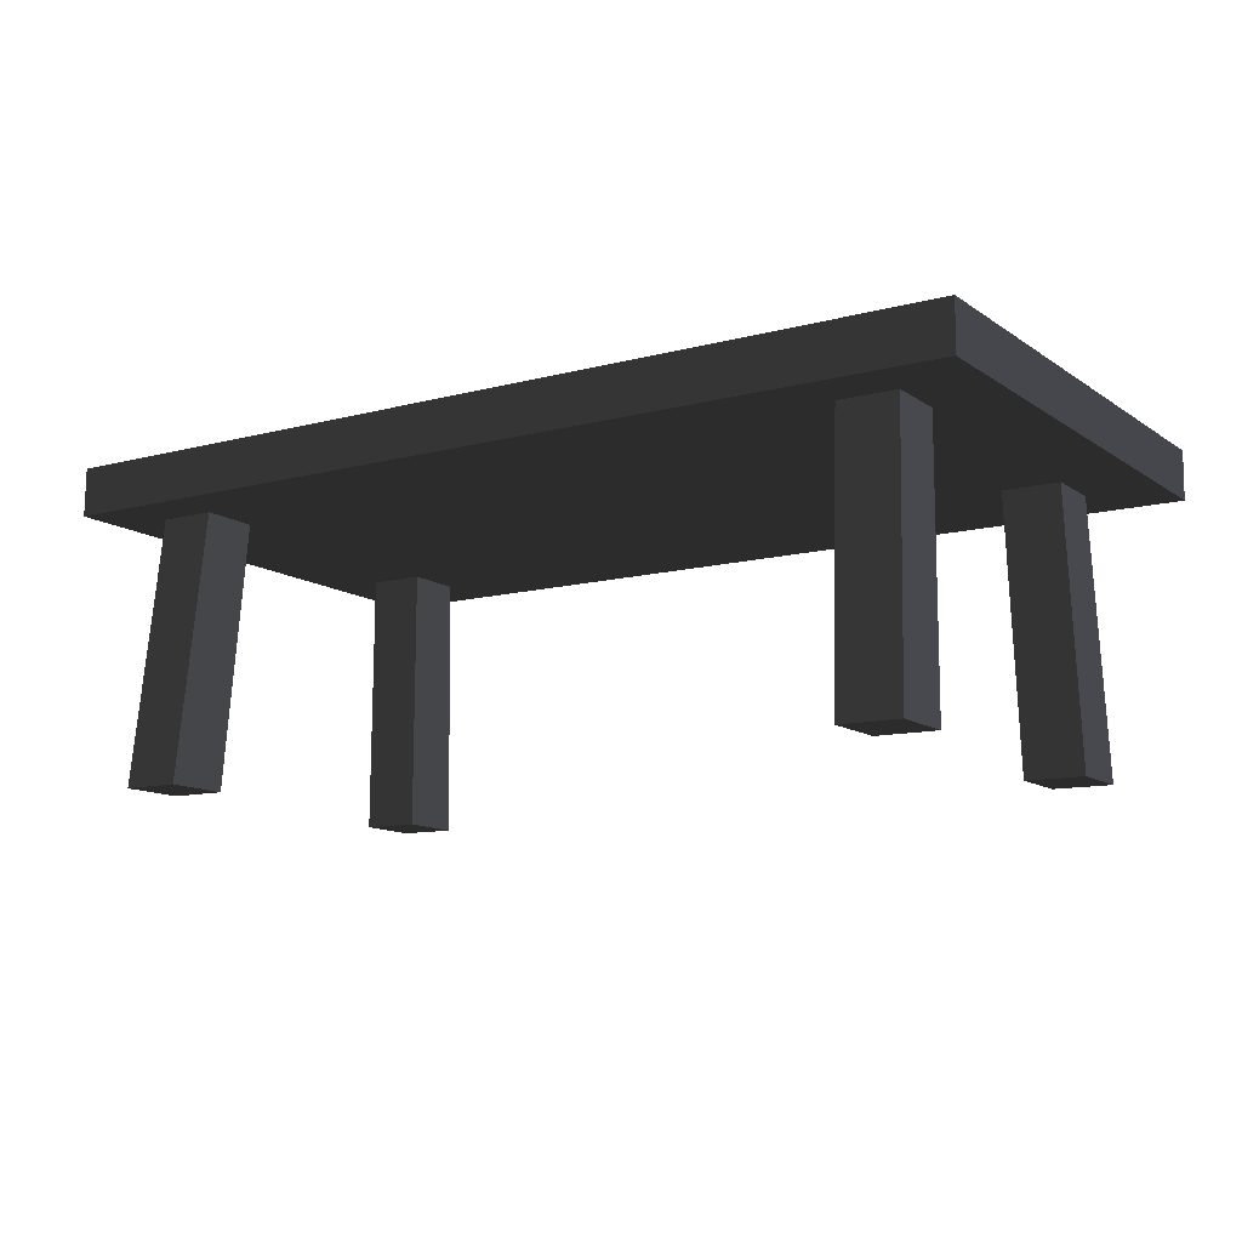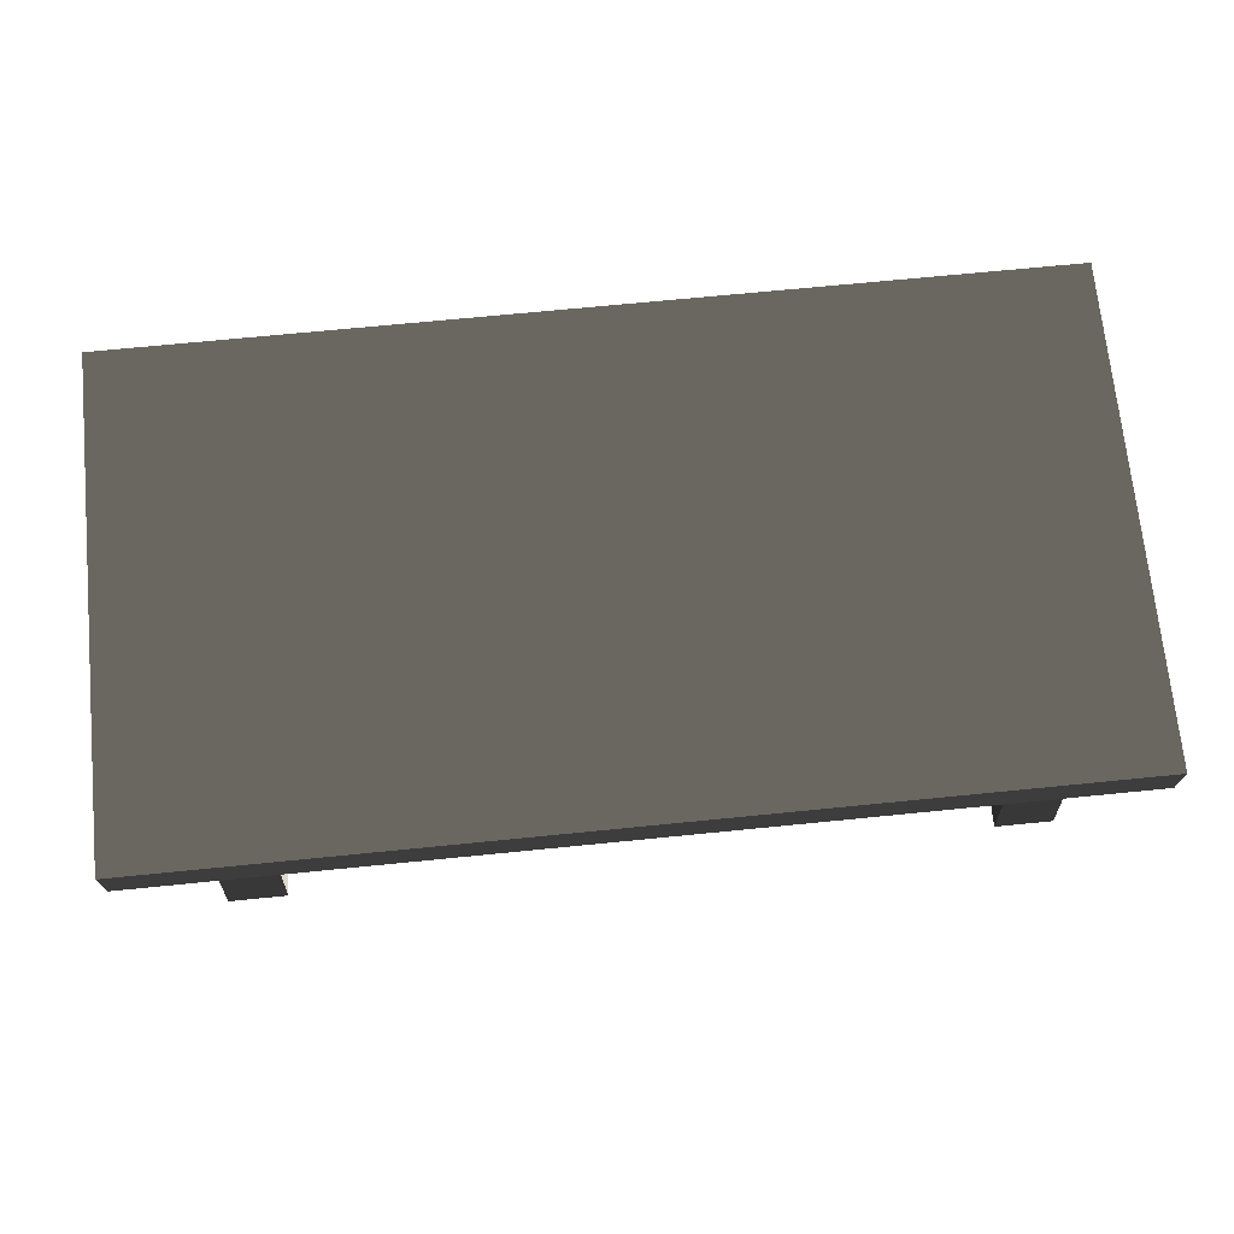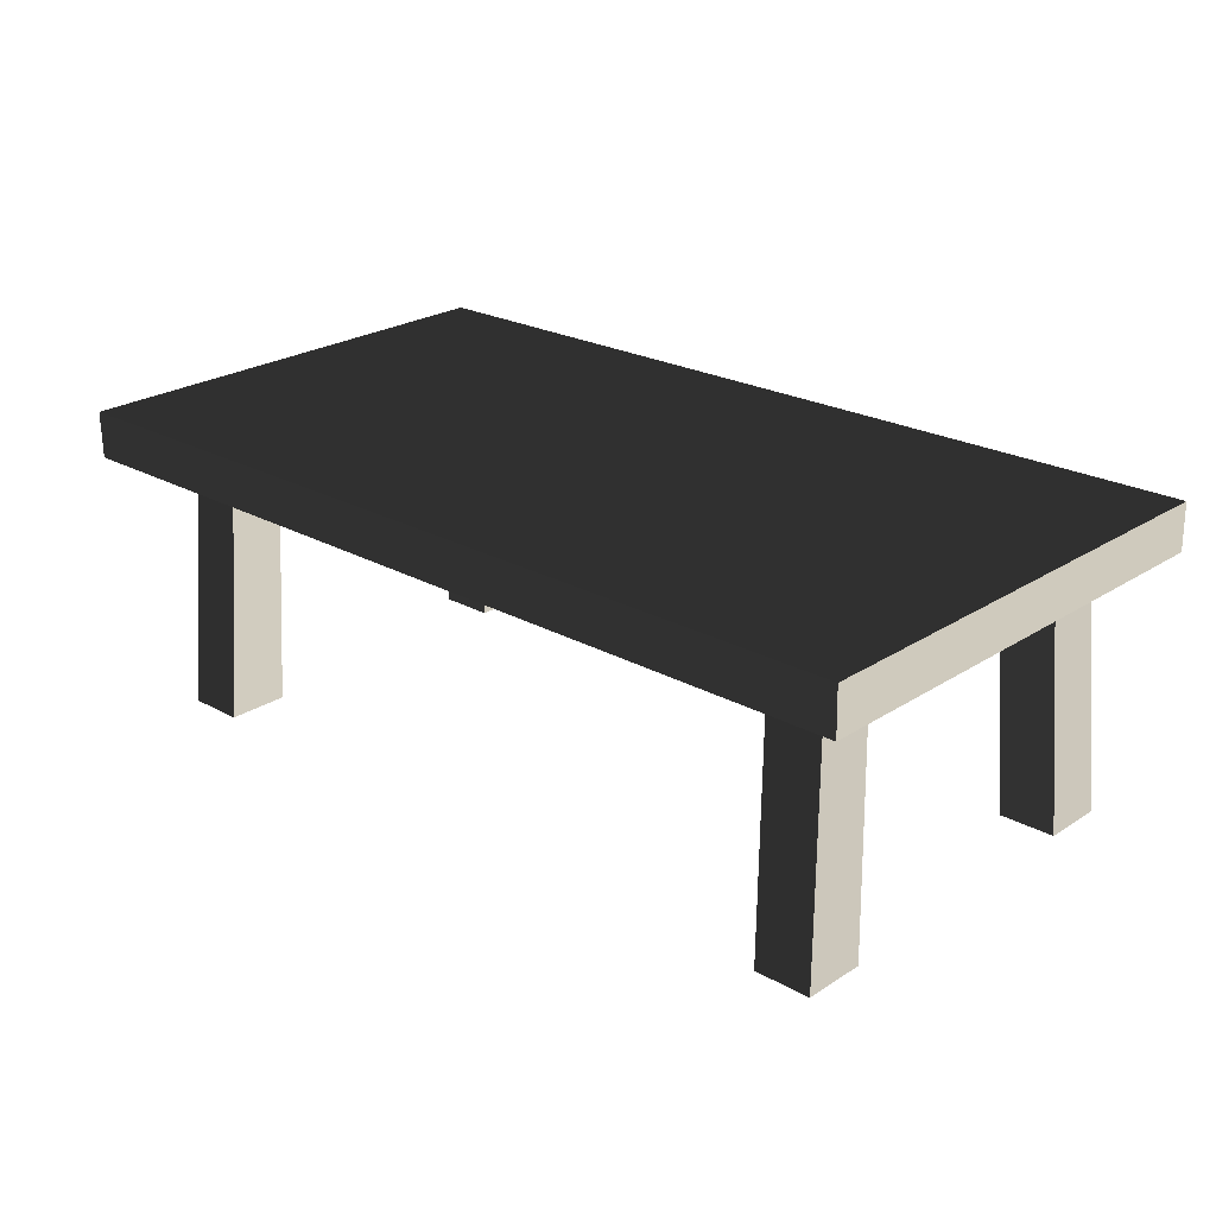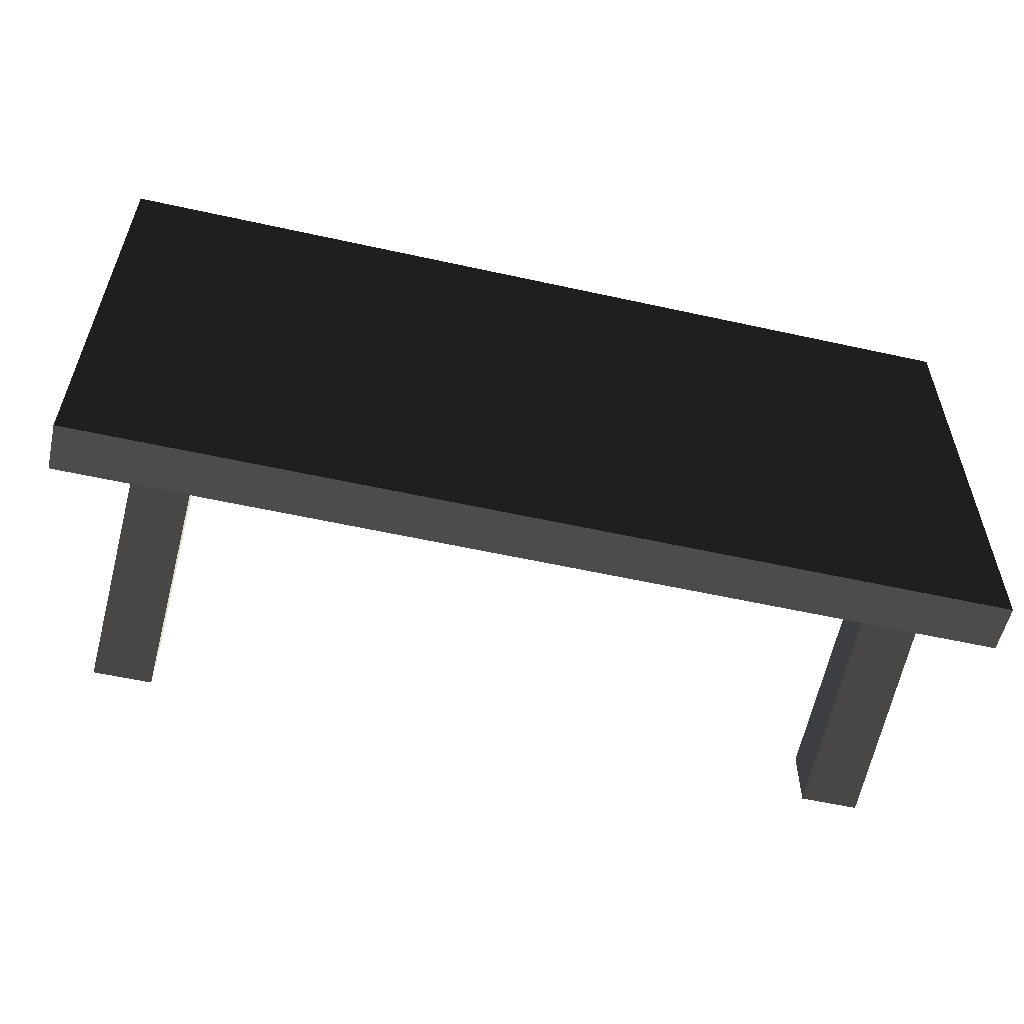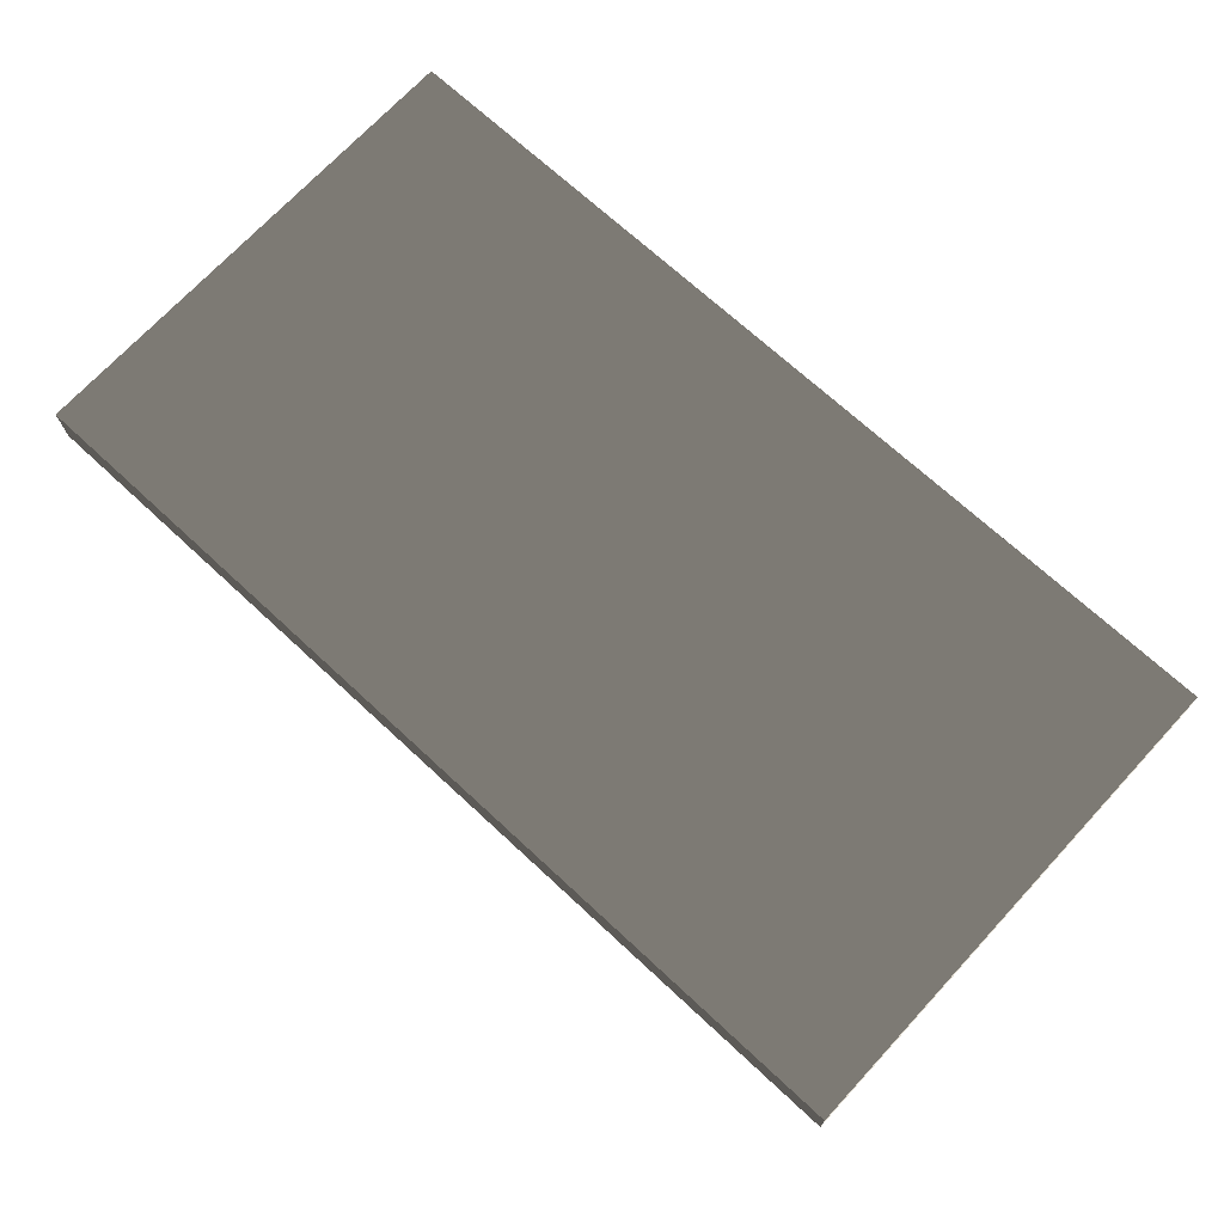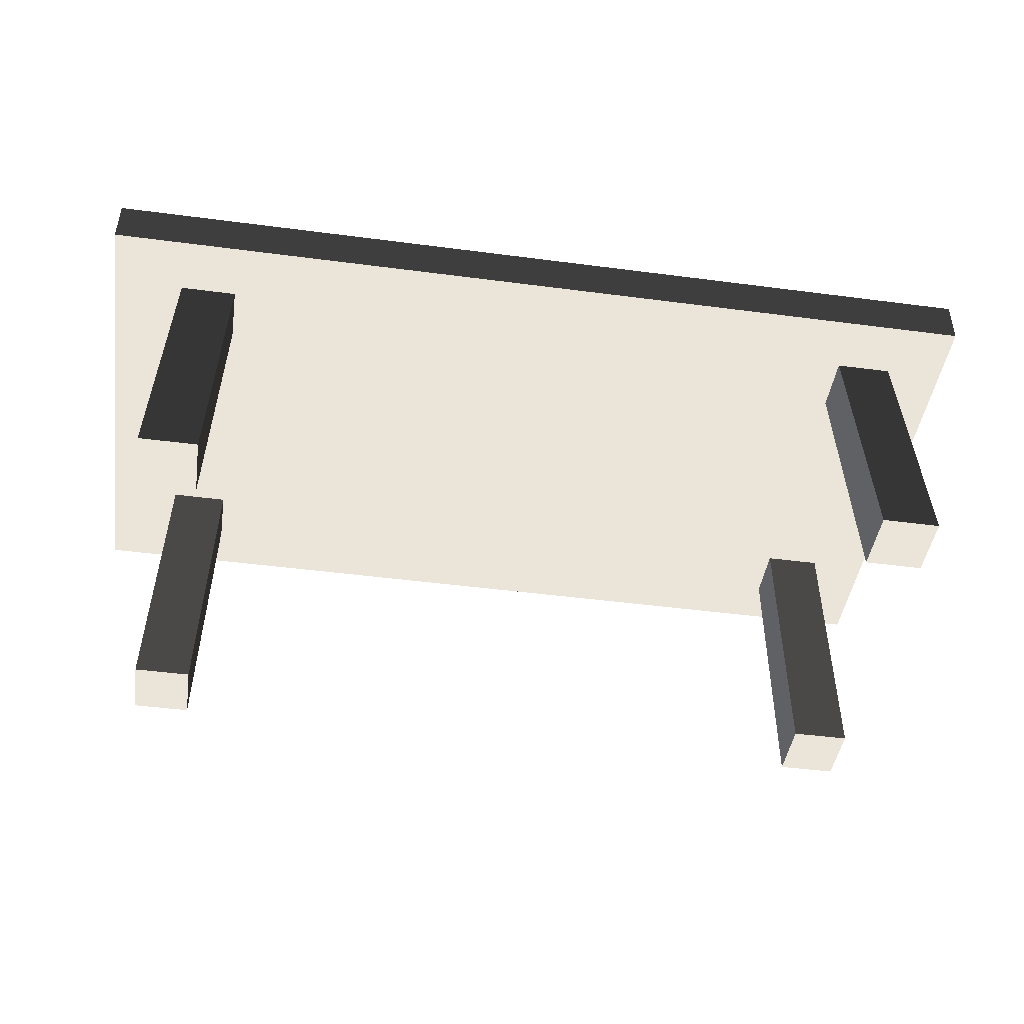
<metadata>
{"format":"obj","ext":"obj","renderer":"f3d","projection":"perspective","resolution":1024,"background":"white","views":[{"elev":-10.9,"azim":-146.4,"up":"+Z"},{"elev":69.8,"azim":-5.7,"up":"+Z"},{"elev":22.9,"azim":43.6,"up":"+Z"},{"elev":-57.4,"azim":-12.9,"up":"+Y"},{"elev":70.0,"azim":42.9,"up":"+Z"},{"elev":-46.3,"azim":-8.5,"up":"+Z"}]}
</metadata>
<code>
v -1.362 0.7016 0.795
v 1.362 0.7016 0.795
v 1.362 0.6986 0.9357
v -1.362 0.6986 0.9357
v 1.362 -0.7377 0.9051
v 1.362 -0.01958 0.9204
v 1.362 -0.01659 0.7797
v 1.362 -0.7347 0.7644
v -1.362 -0.7347 0.7644
v -1.362 -0.01659 0.7797
v -1.362 -0.01958 0.9204
v -1.362 -0.7377 0.9051
v 1.362 -0.7347 0.7644
v -1.362 -0.7347 0.7644
v -1.362 -0.7377 0.9051
v 1.362 -0.7377 0.9051
v -1.362 -0.01958 0.9204
v 1.362 -0.01958 0.9204
v 1.362 -0.7377 0.9051
v -1.362 -0.7377 0.9051
v 1.362 -0.01958 0.9204
v 1.362 0.6986 0.9357
v 1.362 0.7016 0.795
v 1.362 -0.01659 0.7797
v 1.362 -0.01958 0.9204
v -1.362 -0.01958 0.9204
v -1.362 0.6986 0.9357
v 1.362 0.6986 0.9357
v -1.362 -0.01659 0.7797
v -1.362 0.7016 0.795
v -1.362 0.6986 0.9357
v -1.362 -0.01958 0.9204
v 1.216 0.4421 0.009408
v 1.187 0.3831 0.7882
v 1.187 0.5521 0.7918
v 1.216 0.629 0.01338
v 1.043 0.4421 0.009408
v 1.043 0.629 0.01338
v 1.018 0.5521 0.7918
v 1.018 0.3831 0.7882
v 1.043 0.4421 0.009408
v 1.018 0.3831 0.7882
v 1.187 0.3831 0.7882
v 1.216 0.4421 0.009408
v 1.043 0.629 0.01338
v 1.216 0.629 0.01338
v 1.187 0.5521 0.7918
v 1.018 0.5521 0.7918
v -1.178 -0.4118 -0.008763
v -1.15 -0.386 0.7718
v -1.15 -0.5549 0.7682
v -1.178 -0.5987 -0.01274
v -1.005 -0.4118 -0.008763
v -1.005 -0.5987 -0.01274
v -0.9812 -0.5549 0.7682
v -0.9812 -0.386 0.7718
v -1.005 -0.4118 -0.008763
v -0.9812 -0.386 0.7718
v -1.15 -0.386 0.7718
v -1.178 -0.4118 -0.008763
v -1.005 -0.5987 -0.01274
v -1.178 -0.5987 -0.01274
v -1.15 -0.5549 0.7682
v -0.9812 -0.5549 0.7682
v 1.216 -0.4118 -0.008763
v 1.216 -0.5987 -0.01274
v 1.187 -0.5549 0.7682
v 1.187 -0.386 0.7718
v 1.018 -0.5549 0.7682
v 1.043 -0.5987 -0.01274
v 1.043 -0.4118 -0.008763
v 1.018 -0.386 0.7718
v 1.043 -0.4118 -0.008763
v 1.216 -0.4118 -0.008763
v 1.187 -0.386 0.7718
v 1.018 -0.386 0.7718
v 1.187 -0.5549 0.7682
v 1.216 -0.5987 -0.01274
v 1.043 -0.5987 -0.01274
v 1.018 -0.5549 0.7682
v -1.178 0.4421 0.009408
v -1.178 0.629 0.01338
v -1.15 0.5521 0.7918
v -1.15 0.3831 0.7882
v -0.9812 0.5521 0.7918
v -1.005 0.629 0.01338
v -1.005 0.4421 0.009408
v -0.9812 0.3831 0.7882
v -1.005 0.4421 0.009408
v -1.178 0.4421 0.009408
v -1.15 0.3831 0.7882
v -0.9812 0.3831 0.7882
v -1.15 0.5521 0.7918
v -1.178 0.629 0.01338
v -1.005 0.629 0.01338
v -0.9812 0.5521 0.7918
v -1.362 -0.7347 0.7644
v 1.362 -0.7347 0.7644
v 1.362 -0.01659 0.7797
v 1.362 0.7016 0.795
v -1.362 0.7016 0.795
v -1.362 -0.01659 0.7797
v 1.216 0.4421 0.009408
v 1.216 0.629 0.01338
v 1.043 0.629 0.01338
v 1.043 0.4421 0.009408
v -1.178 -0.4118 -0.008763
v -1.178 -0.5987 -0.01274
v -1.005 -0.5987 -0.01274
v -1.005 -0.4118 -0.008763
v 1.216 -0.5987 -0.01274
v 1.216 -0.4118 -0.008763
v 1.043 -0.4118 -0.008763
v 1.043 -0.5987 -0.01274
v -1.178 0.629 0.01338
v -1.178 0.4421 0.009408
v -1.005 0.4421 0.009408
v -1.005 0.629 0.01338
g Table_Wooden_01_(7)_2759_10
f 1 3 2
f 1 4 3
f 5 7 6
f 5 8 7
f 9 11 10
f 9 12 11
f 13 15 14
f 13 16 15
f 17 19 18
f 17 20 19
f 21 23 22
f 21 24 23
f 25 27 26
f 25 28 27
f 29 31 30
f 29 32 31
f 33 35 34
f 33 36 35
f 37 39 38
f 37 40 39
f 41 43 42
f 41 44 43
f 45 47 46
f 45 48 47
f 49 51 50
f 49 52 51
f 53 55 54
f 53 56 55
f 57 59 58
f 57 60 59
f 61 63 62
f 61 64 63
f 65 67 66
f 65 68 67
f 69 71 70
f 69 72 71
f 73 75 74
f 73 76 75
f 77 79 78
f 77 80 79
f 81 83 82
f 81 84 83
f 85 87 86
f 85 88 87
f 89 91 90
f 89 92 91
f 93 95 94
f 93 96 95
f 97 99 98
f 99 97 100
f 100 97 101
f 101 97 102
f 103 105 104
f 103 106 105
f 107 109 108
f 107 110 109
f 111 113 112
f 111 114 113
f 115 117 116
f 115 118 117

</code>
